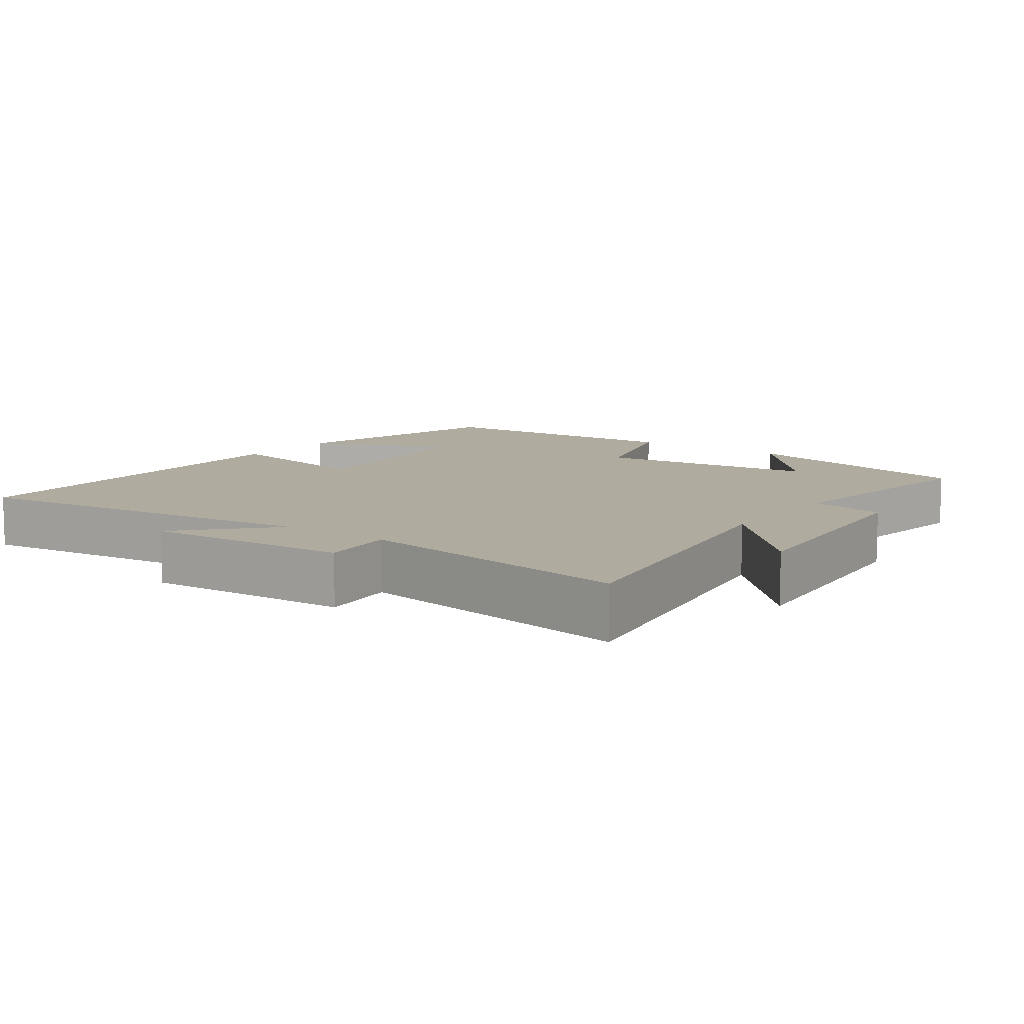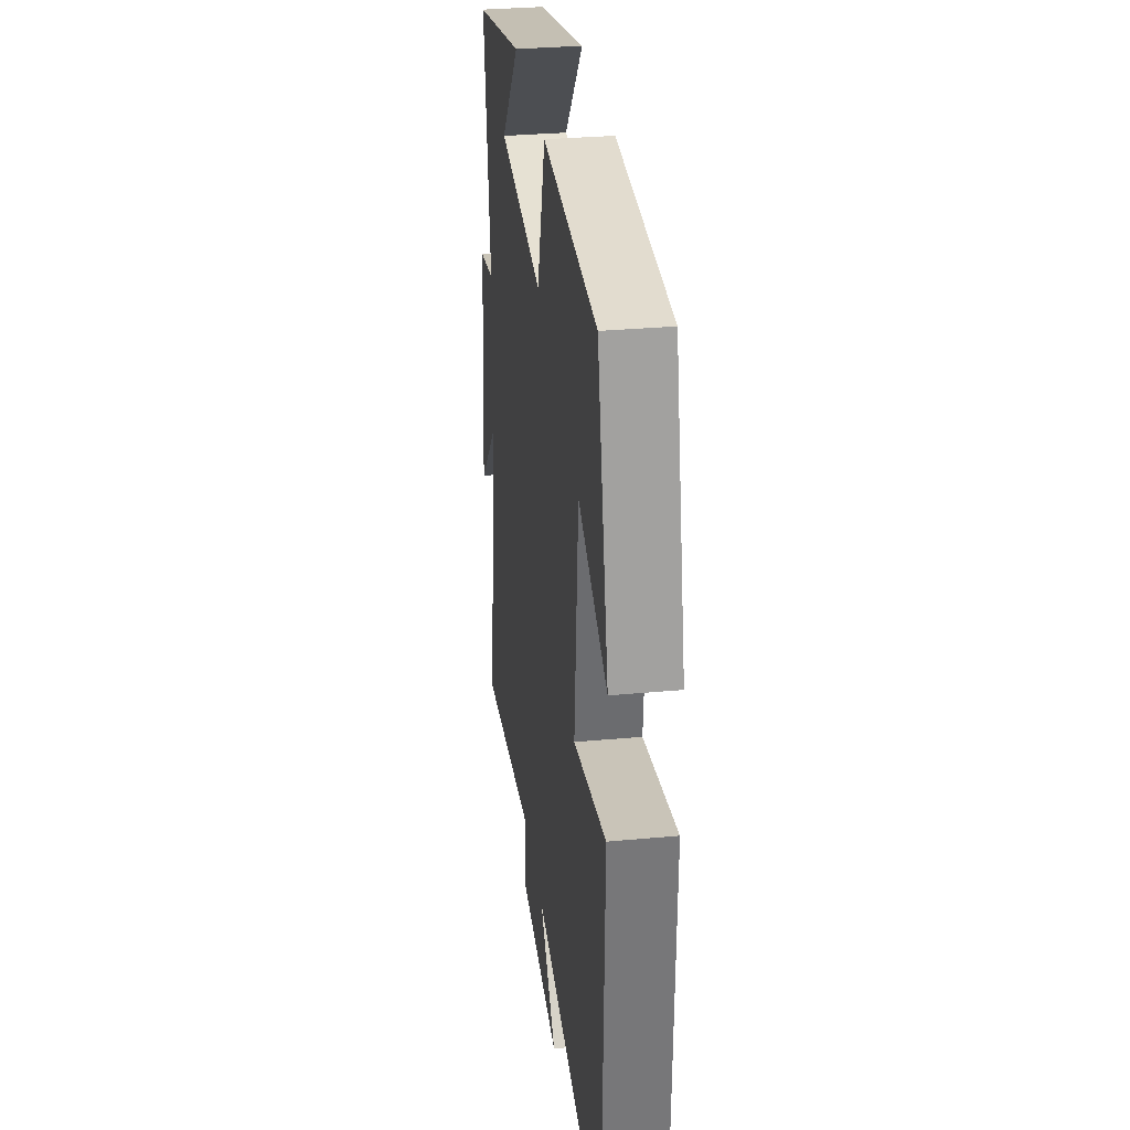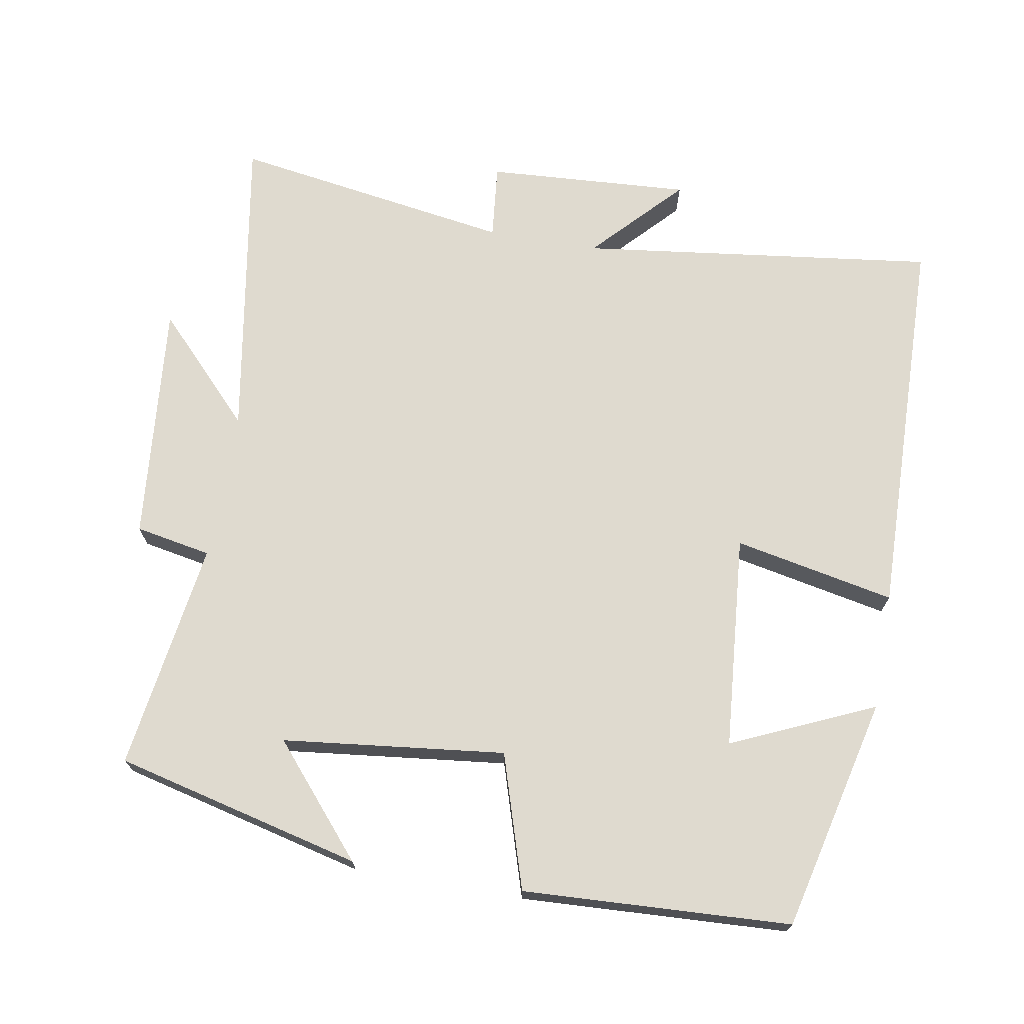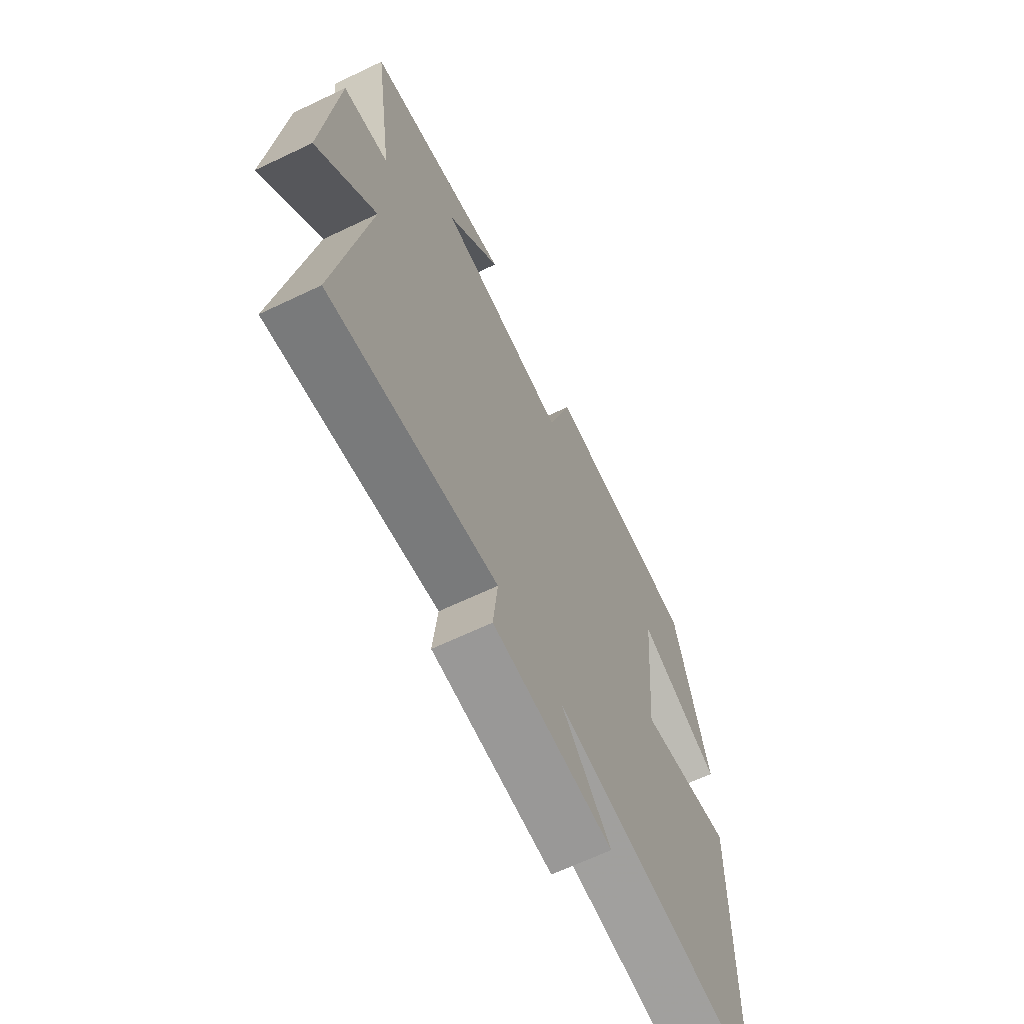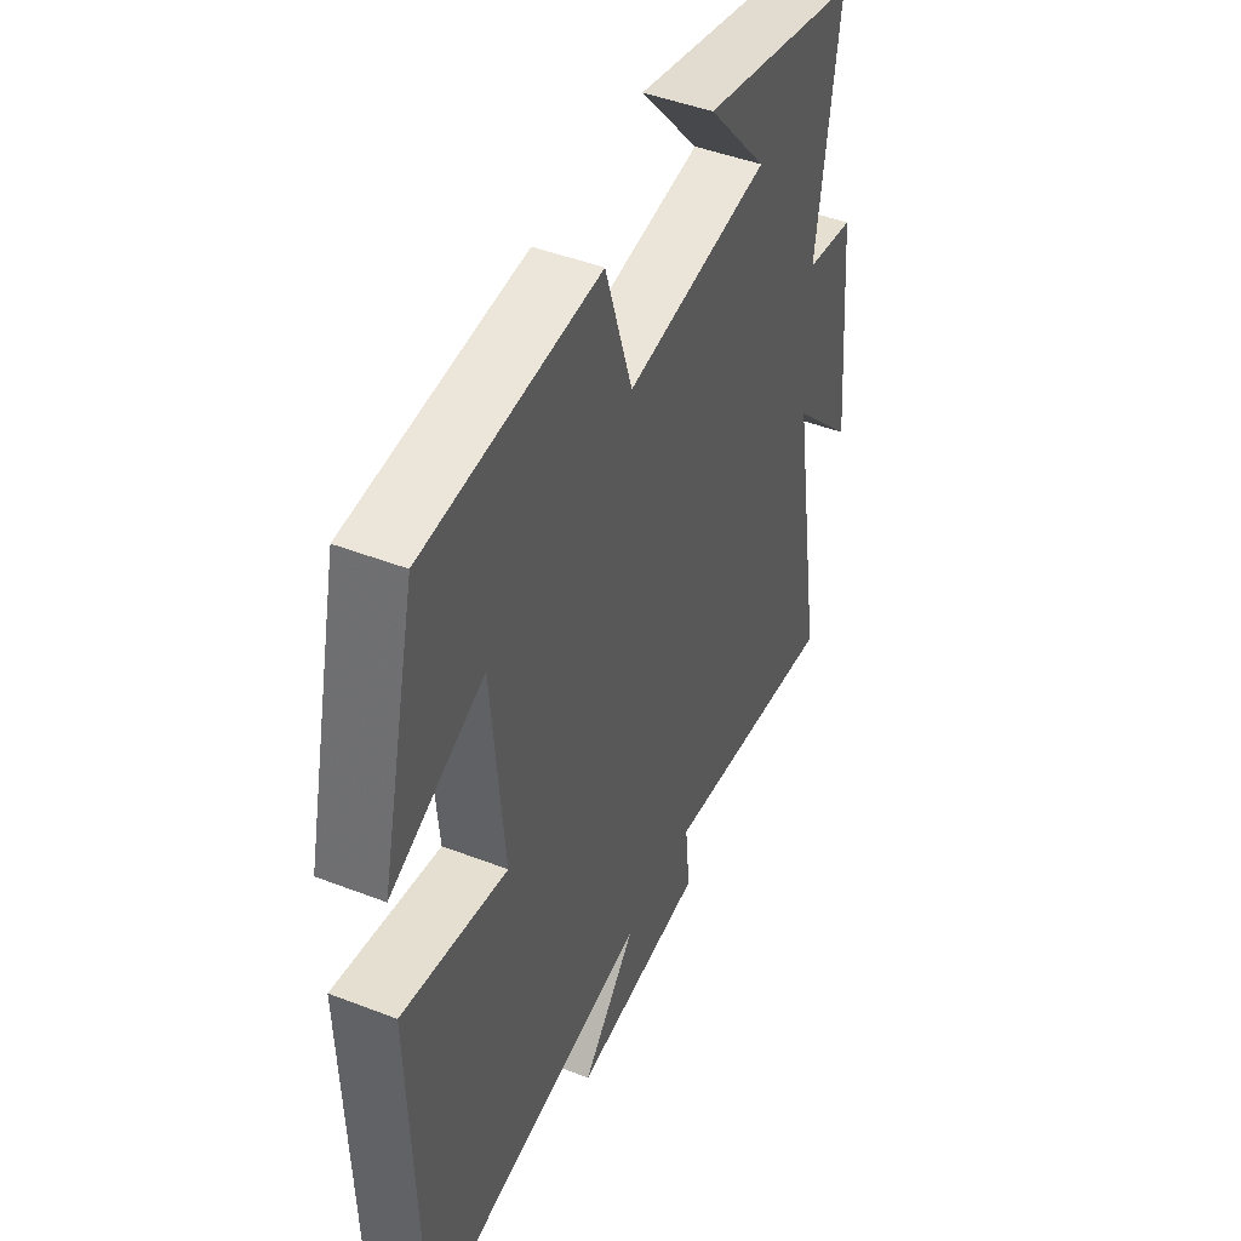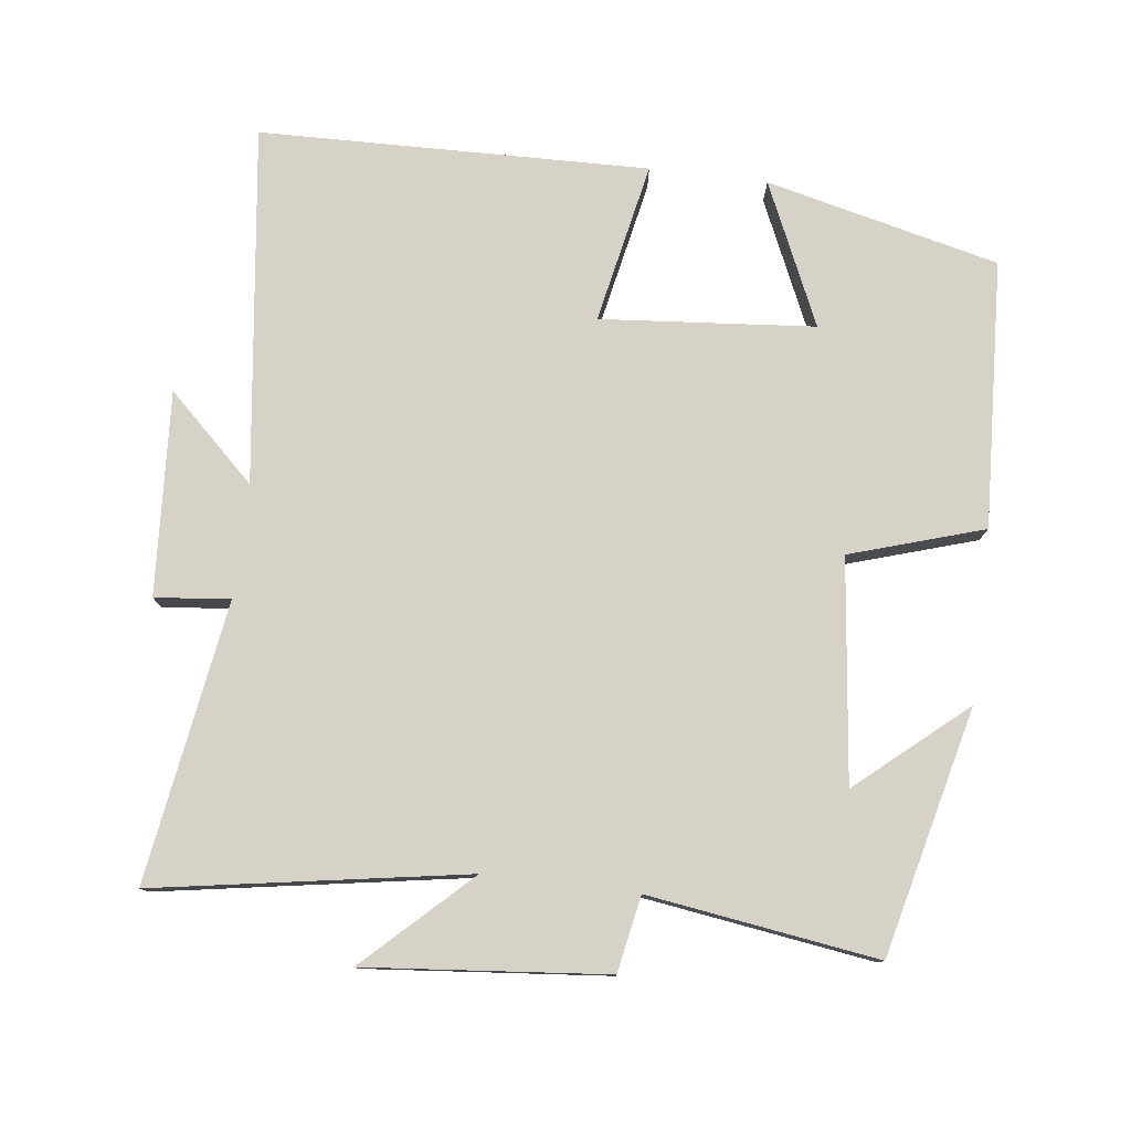
<metadata>
{"format":"obj","ext":"obj","renderer":"f3d","projection":"perspective","resolution":1024,"background":"white","views":[{"elev":9.7,"azim":-144.0,"up":"+Y"},{"elev":31.8,"azim":82.6,"up":"+Z"},{"elev":70.8,"azim":9.9,"up":"+Y"},{"elev":-65.7,"azim":-64.4,"up":"+Z"},{"elev":46.3,"azim":113.8,"up":"+Z"},{"elev":78.2,"azim":-83.0,"up":"+Y"}]}
</metadata>
<code>
v 0.421 0.07 0.481
v 0.5 0.07 0.152
v 0.299 0.07 0.242
v 0.273 0.07 -0.06
v 0.5 0.07 -0.014
v 0.487 0.07 -0.564
v -0.017 0.07 -0.5
v 0.1 0.07 -0.624
v -0.188 0.07 -0.606
v -0.177 0.07 -0.5
v -0.573 0.07 -0.562
v -0.5 0.07 -0.123
v -0.639 0.07 -0.269
v -0.607 0.07 0.071
v -0.5 0.07 0.091
v -0.547 0.07 0.415
v -0.199 0.07 0.5
v -0.33 0.07 0.347
v -0.016 0.07 0.311
v 0.043 0.07 0.5
v 0.421 0 0.481
v 0.5 0 0.152
v 0.299 0 0.242
v 0.273 0 -0.06
v 0.5 0 -0.014
v 0.487 0 -0.564
v -0.017 0 -0.5
v 0.1 0 -0.624
v -0.188 0 -0.606
v -0.177 0 -0.5
v -0.573 0 -0.562
v -0.5 0 -0.123
v -0.639 0 -0.269
v -0.607 0 0.071
v -0.5 0 0.091
v -0.547 0 0.415
v -0.199 0 0.5
v -0.33 0 0.347
v -0.016 0 0.311
v 0.043 0 0.5
f 19 20 1
f 16 17 18
f 15 16 18
f 15 18 19
f 12 13 14 15
f 12 15 19 1
f 10 11 12 1
f 7 8 9 10
f 4 5 6 7
f 3 4 7 10
f 1 2 3
f 1 3 10
f 21 40 39
f 38 37 36
f 38 36 35
f 39 38 35
f 35 34 33 32
f 21 39 35 32
f 21 32 31 30
f 30 29 28 27
f 27 26 25 24
f 30 27 24 23
f 23 22 21
f 30 23 21
f 1 21 22 2
f 2 22 23 3
f 3 23 24 4
f 4 24 25 5
f 5 25 26 6
f 6 26 27 7
f 7 27 28 8
f 8 28 29 9
f 9 29 30 10
f 10 30 31 11
f 11 31 32 12
f 12 32 33 13
f 13 33 34 14
f 14 34 35 15
f 15 35 36 16
f 16 36 37 17
f 17 37 38 18
f 18 38 39 19
f 19 39 40 20
f 20 40 21 1

</code>
